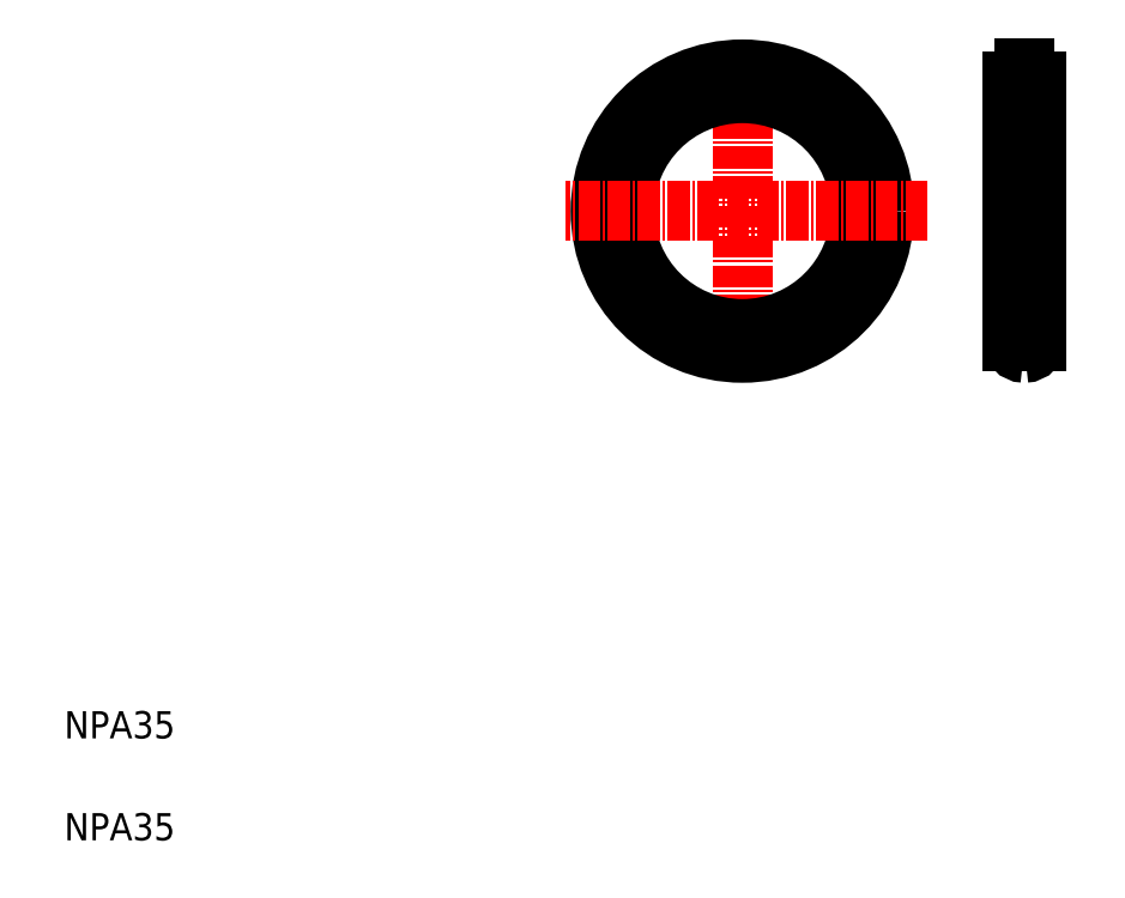
<metadata>
{"format":"dxf","ext":"dxf","renderer":"ezdxf+matplotlib","layout":"modelspace","background":"white","min_lineweight":24,"dpi":150}
</metadata>
<code>
0
SECTION
2
ENTITIES
0
LINE
8
CENTER
10
147.3
20
83.47
30
0
11
155
21
83.47
31
0
0
LINE
8
CENTER
10
156.1
20
102.6
30
0
11
145.7
21
102.6
31
0
0
LINE
8
CENTER
10
147.3
20
121.7
30
0
11
155
21
121.7
31
0
0
LINE
8
CENTER
10
109.7
20
125.2
30
0
11
109.7
21
79.42
31
0
0
CIRCLE
8
CENTER
10
109.7
20
102.6
30
0
40
19.1
0
CIRCLE
8
0
10
109.7
20
102.6
30
0
40
17.35
0
CIRCLE
8
0
10
109.7
20
102.6
30
0
40
20.85
0
TEXT
8
0
10
10
20
10
30
0
40
4
1
NPA35
0
TEXT
8
0
10
10
20
25
30
0
40
4
1
NPA35
0
LINE
8
CENTER
10
137
20
102.6
30
0
11
83.7
21
102.6
31
0
0
LINE
8
CENTER
10
151.2
20
125.2
30
0
11
151.2
21
79.42
31
0
0
LINE
8
0
10
149.4
20
121.7
30
0
11
149.4
21
83.47
31
0
0
LINE
8
0
10
152.9
20
121.7
30
0
11
152.9
21
83.47
31
0
0
ARC
8
0
10
151.2
20
83.47
30
0
40
1.75
50
272.5
51
87.54
0
ARC
8
0
10
151.2
20
83.47
30
0
40
1.75
50
92.46
51
267.5
0
LINE
8
0
10
151.1
20
81.62
30
0
11
151.3
21
81.62
31
0
0
LINE
8
0
10
151.1
20
81.62
30
0
11
151.1
21
81.73
31
0
0
LINE
8
0
10
151.3
20
81.62
30
0
11
151.3
21
81.73
31
0
0
LINE
8
0
10
151.1
20
85.32
30
0
11
151.3
21
85.32
31
0
0
LINE
8
0
10
151.1
20
85.32
30
0
11
151.1
21
85.22
31
0
0
LINE
8
0
10
151.3
20
85.32
30
0
11
151.3
21
85.22
31
0
0
LINE
8
0
10
152.9
20
102.6
30
0
11
152.9
21
102.6
31
0
0
ARC
8
0
10
151.2
20
121.7
30
0
40
1.75
50
272.5
51
87.54
0
ARC
8
0
10
151.2
20
121.7
30
0
40
1.75
50
92.46
51
267.5
0
LINE
8
0
10
152.9
20
112.1
30
0
11
152.9
21
112.1
31
0
0
LINE
8
0
10
151.1
20
119.8
30
0
11
151.3
21
119.8
31
0
0
LINE
8
0
10
151.1
20
119.8
30
0
11
151.1
21
119.9
31
0
0
LINE
8
0
10
151.3
20
119.8
30
0
11
151.3
21
119.9
31
0
0
LINE
8
0
10
151.1
20
123.5
30
0
11
151.3
21
123.5
31
0
0
LINE
8
0
10
151.1
20
123.5
30
0
11
151.1
21
123.4
31
0
0
LINE
8
0
10
151.3
20
123.5
30
0
11
151.3
21
123.4
31
0
0
ENDSEC
0
EOF

</code>
